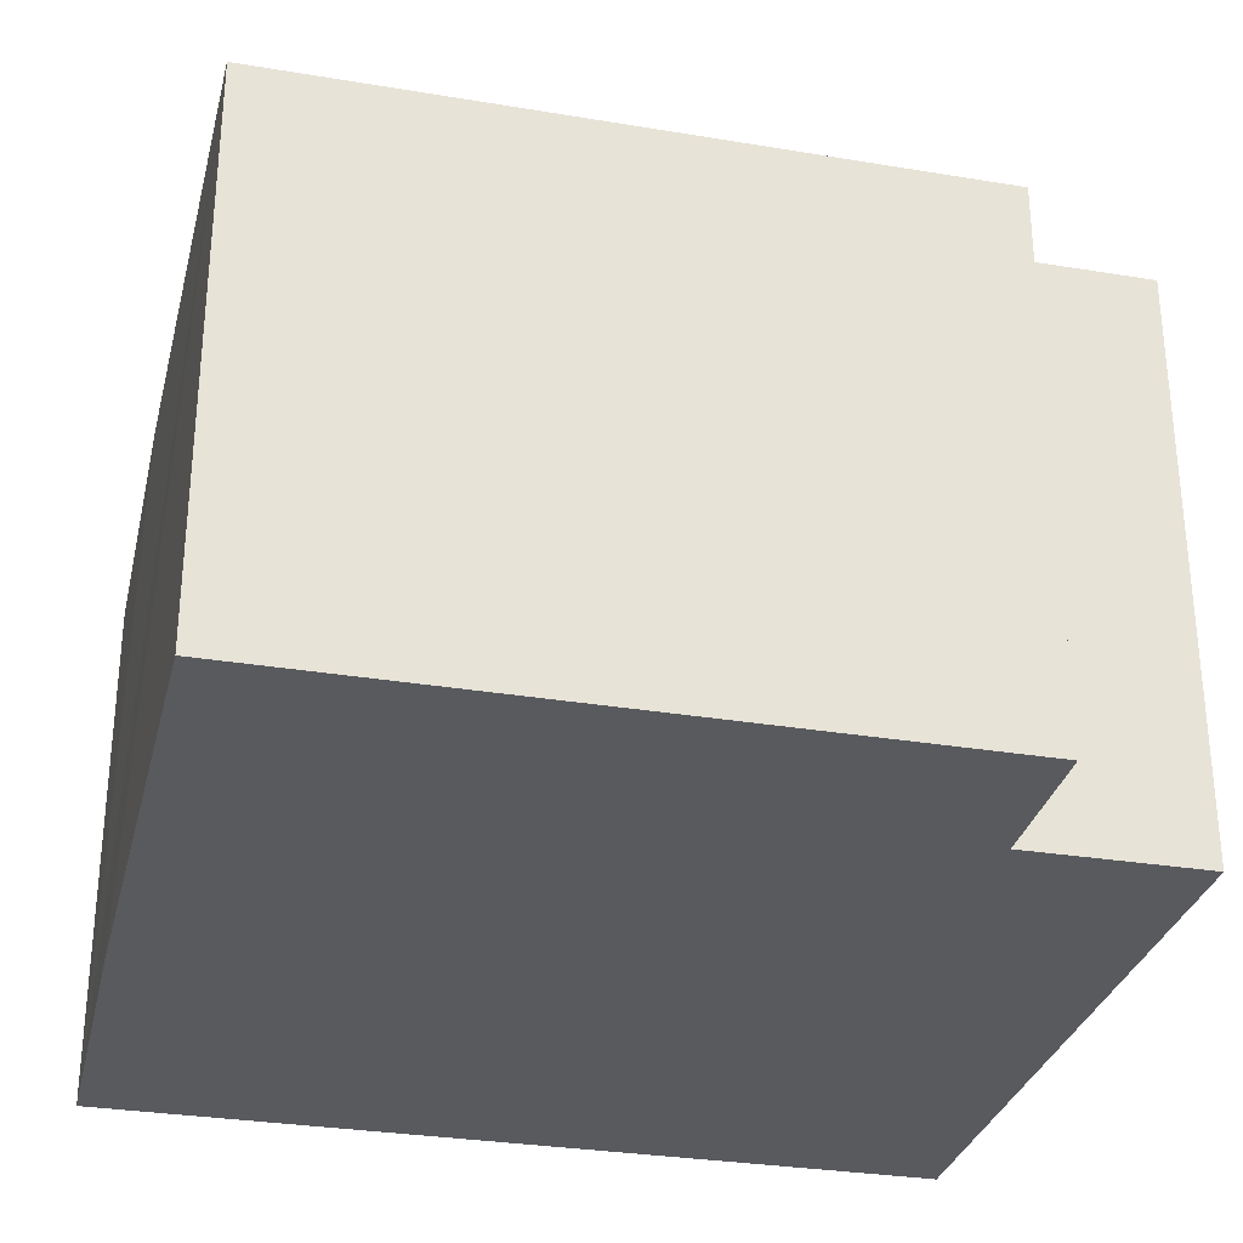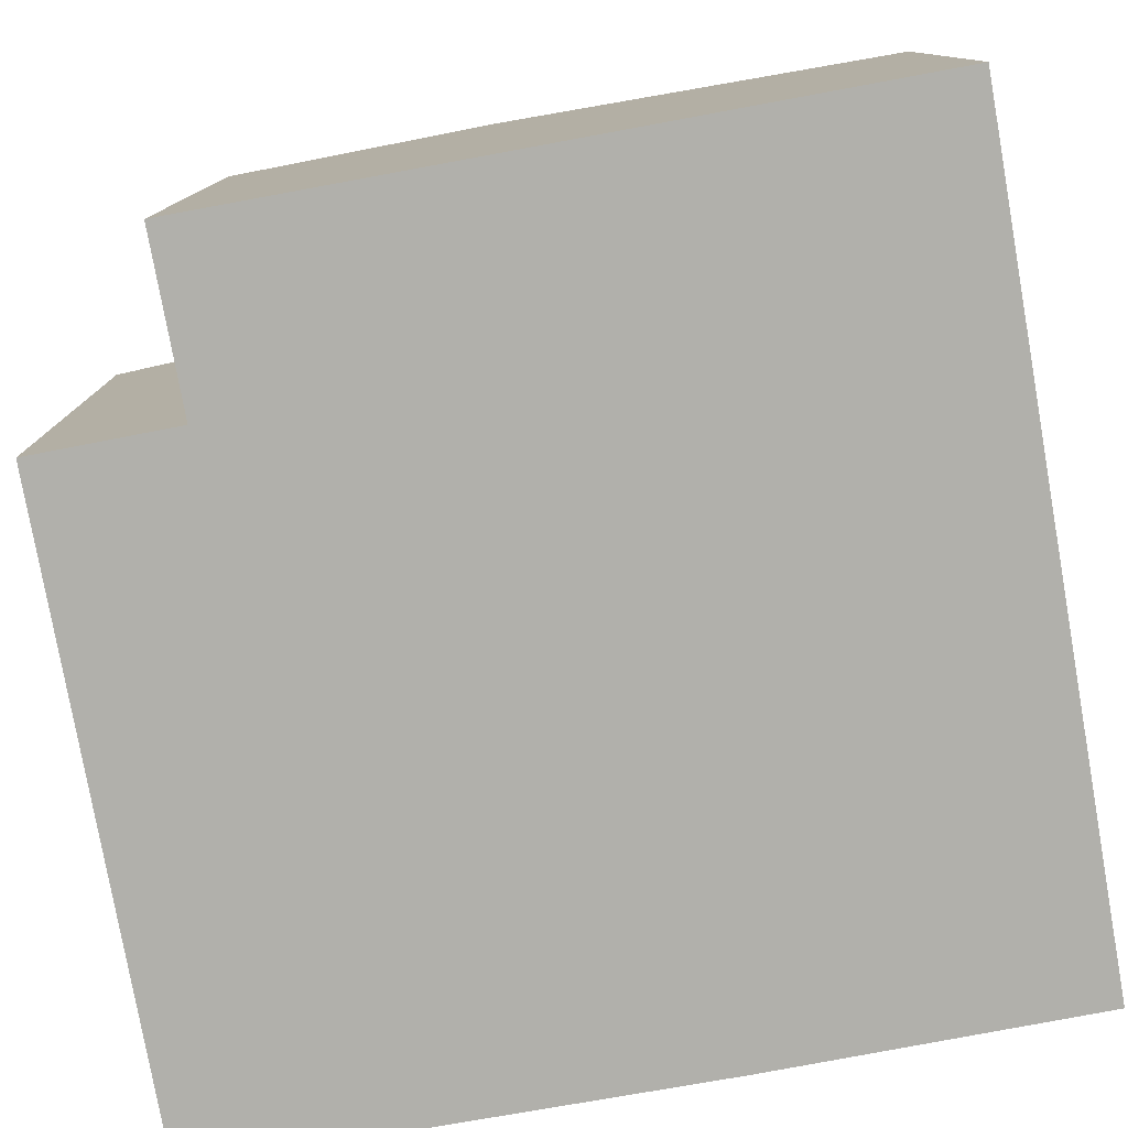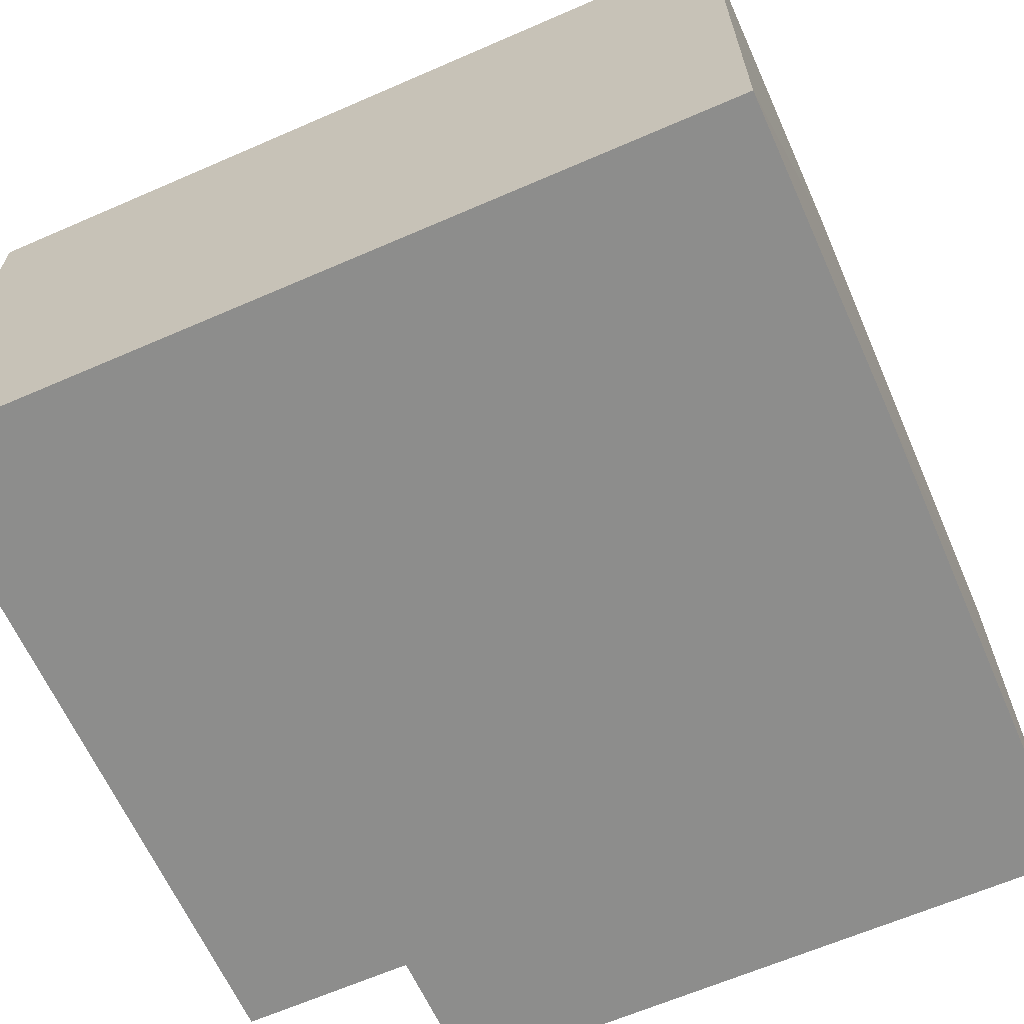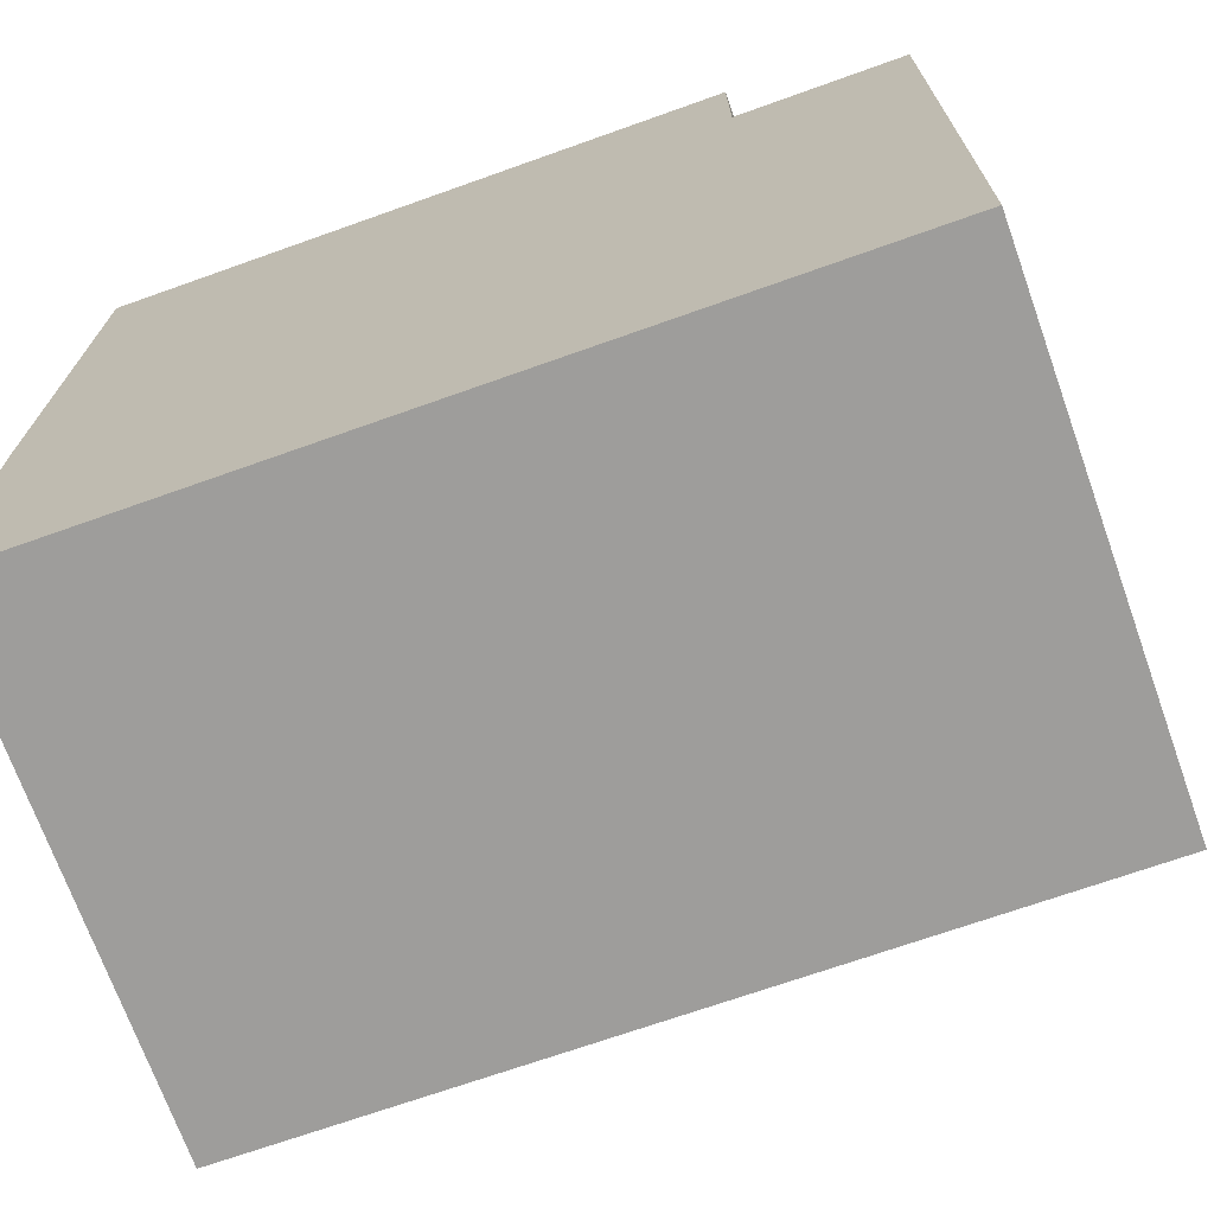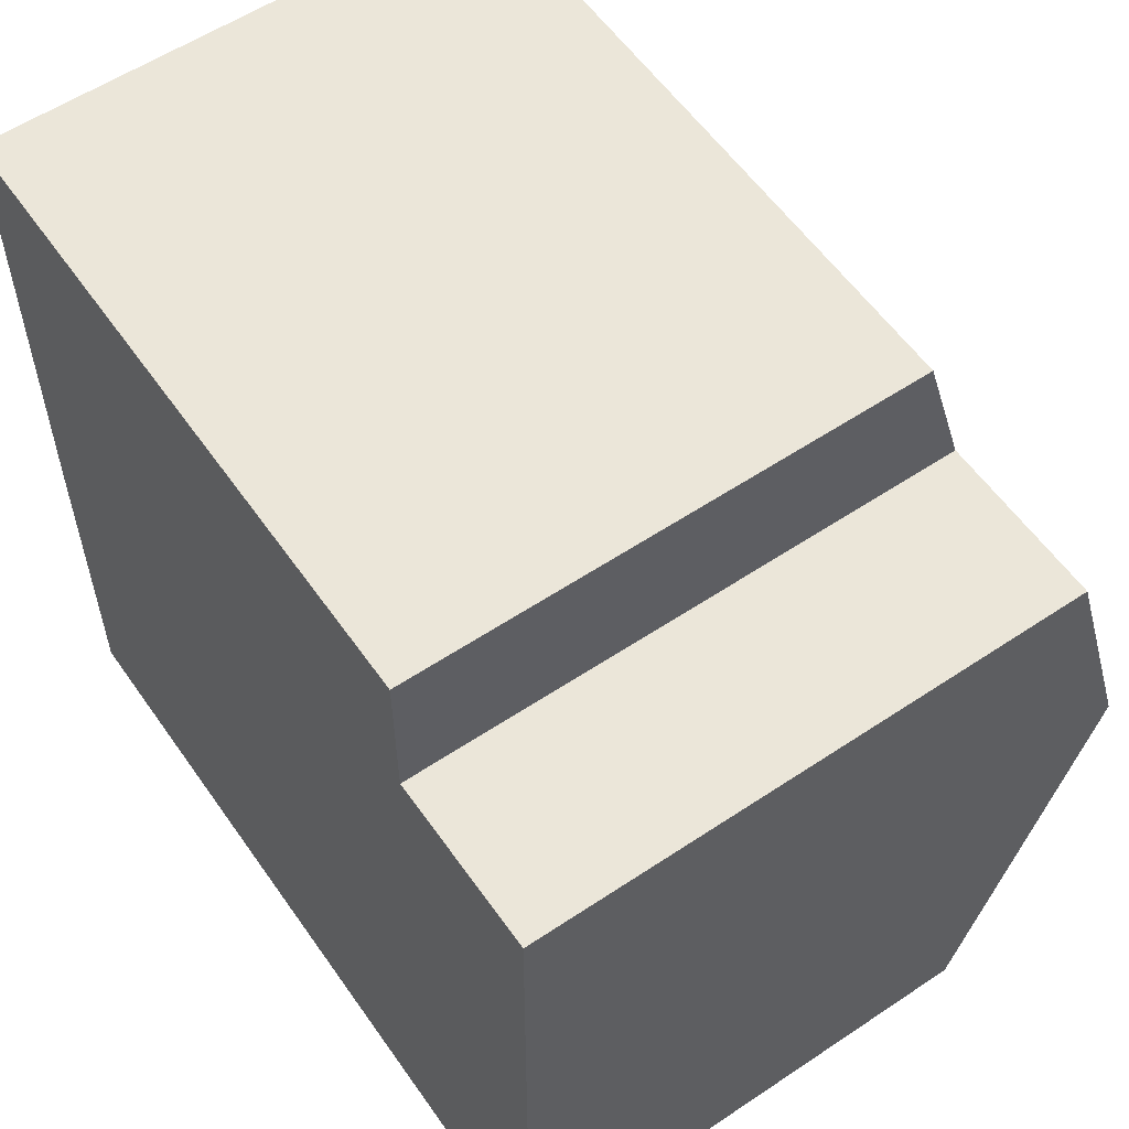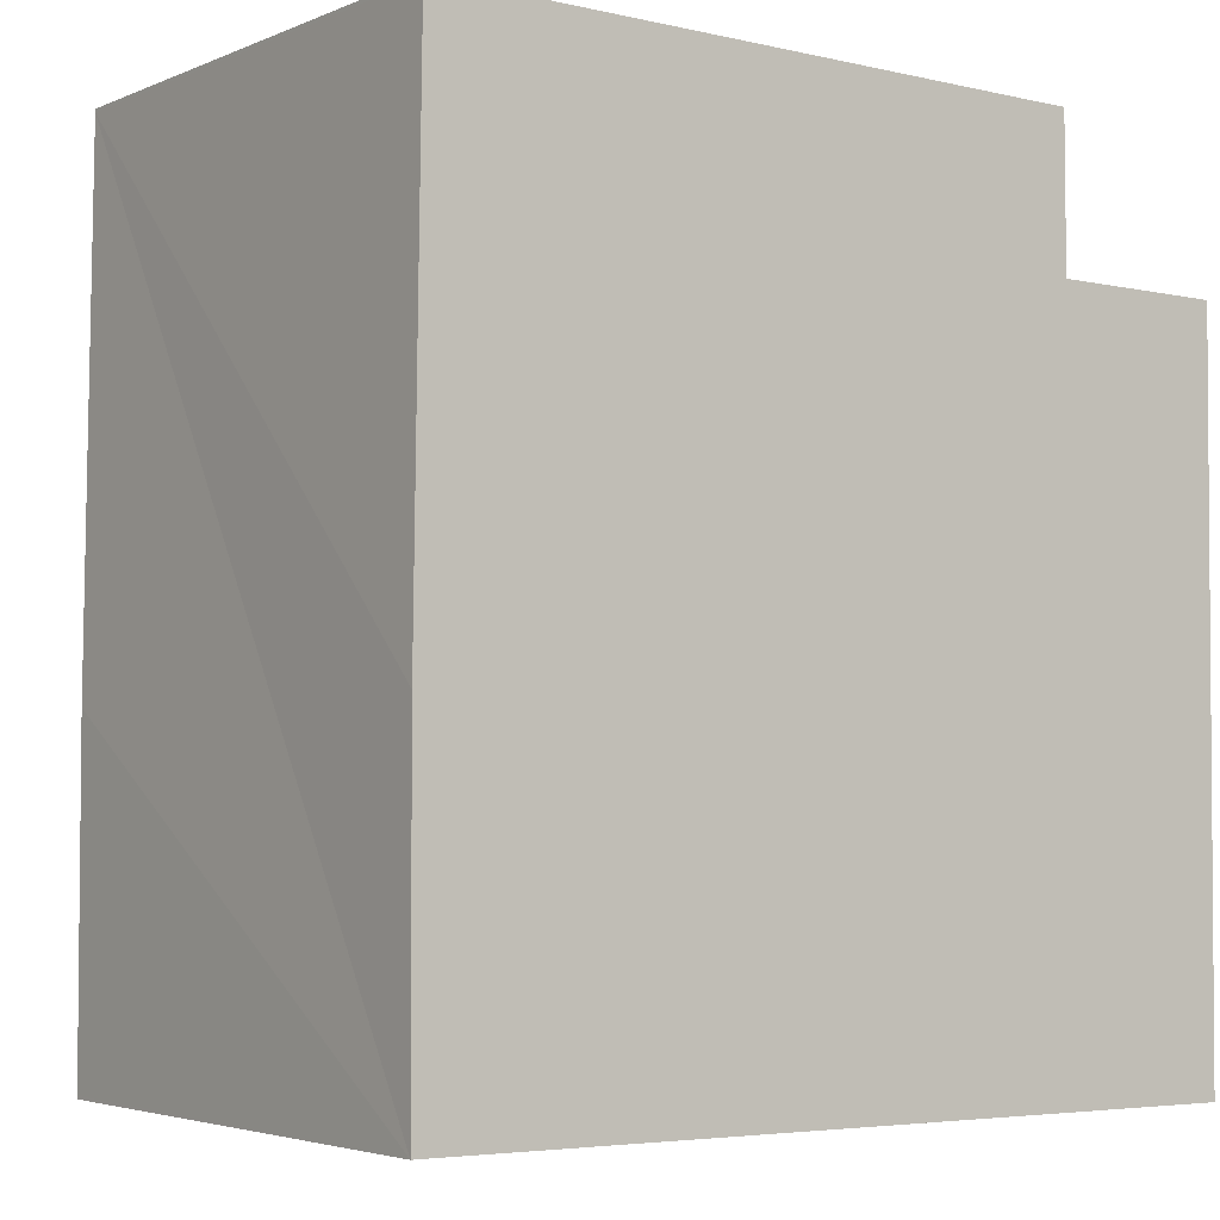
<metadata>
{"format":"obj","ext":"obj","renderer":"f3d","projection":"perspective","resolution":1024,"background":"white","views":[{"elev":-30.5,"azim":-12.9,"up":"+Y"},{"elev":-78.4,"azim":100.7,"up":"+Y"},{"elev":-64.4,"azim":-155.7,"up":"+Y"},{"elev":-71.0,"azim":19.7,"up":"+Z"},{"elev":57.2,"azim":55.2,"up":"+Z"},{"elev":-3.6,"azim":-36.3,"up":"+Z"}]}
</metadata>
<code>
v  5.639 8.663 1.176
v  10.99 7.533 4.801
v  10.98 8.663 1.117
v  8.692 7.536 4.816
v  8.684 6.936 6.771
v  0.093 6.947 6.829
v  7.886 6.936 6.779
v  0.004 6.935 -4.391
v  10.95 6.935 -4.513
v  0.004 6.947 -4.352
v  0 6.935 4.246e-16
v  0.094 6.935 6.871
v  0.004 2.689e-16 -4.391
v  0.004 2.665e-16 -4.352
v  0 0 0
v  0.093 -4.182e-16 6.829
v  0.094 -4.207e-16 6.871
v  7.886 -4.151e-16 6.779
v  8.684 -4.146e-16 6.771
v  8.692 -2.949e-16 4.816
v  10.99 -2.94e-16 4.801
v  10.95 2.763e-16 -4.513
v  10.98 -6.84e-17 1.117
g defaultobject
f 1 2 3
f 2 1 4
f 4 1 5
f 5 1 6
f 5 6 7
f 8 3 9
f 3 8 1
f 1 8 10
f 11 1 10
f 1 11 6
f 7 6 12
f 13 10 8
f 10 13 11
f 11 13 6
f 6 13 14
f 6 14 15
f 6 15 16
f 16 12 6
f 12 16 17
f 17 7 12
f 7 17 18
f 7 18 5
f 5 18 19
f 20 2 4
f 2 20 21
f 5 20 4
f 20 5 19
f 21 3 2
f 3 21 9
f 9 21 22
f 22 21 23
f 22 8 9
f 8 22 13
f 23 13 22
f 13 23 21
f 13 21 20
f 13 20 19
f 13 19 18
f 13 18 17
f 13 17 14
f 14 17 15
f 15 17 16

</code>
